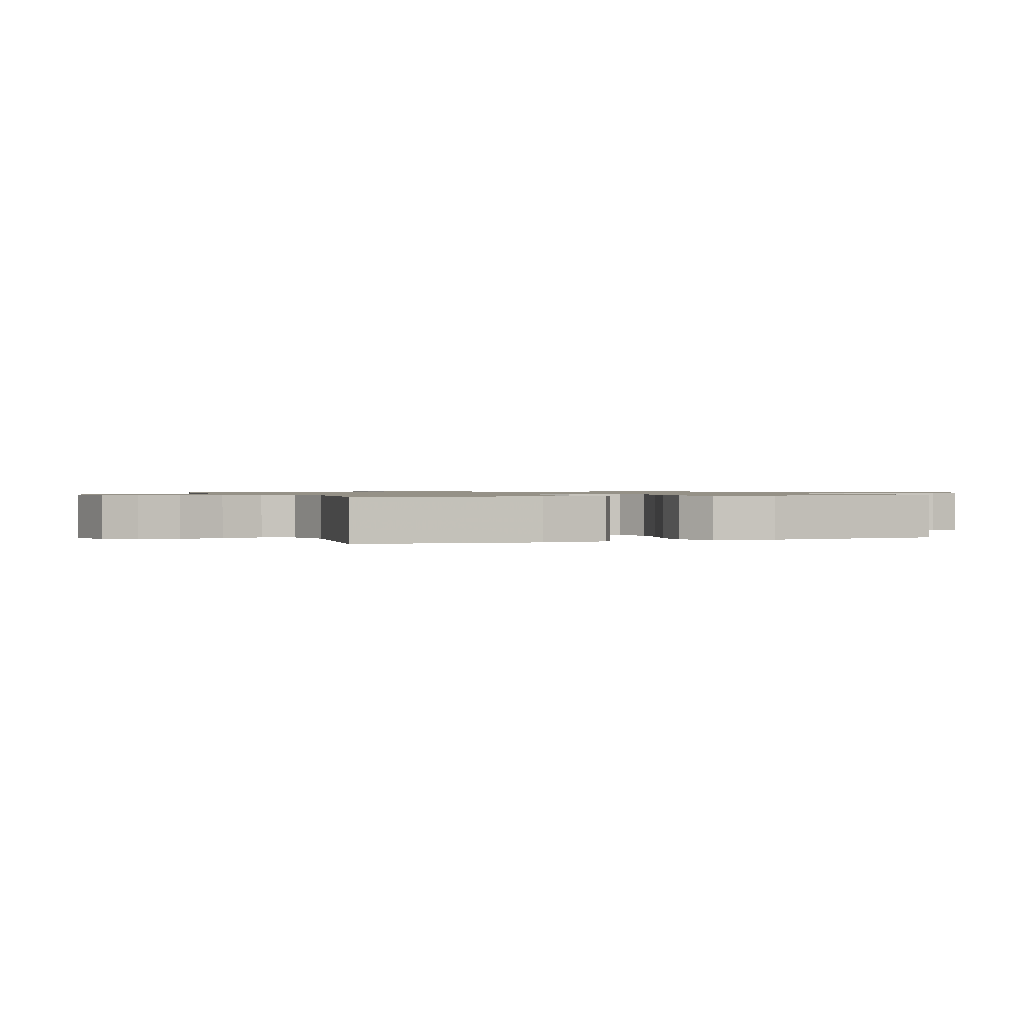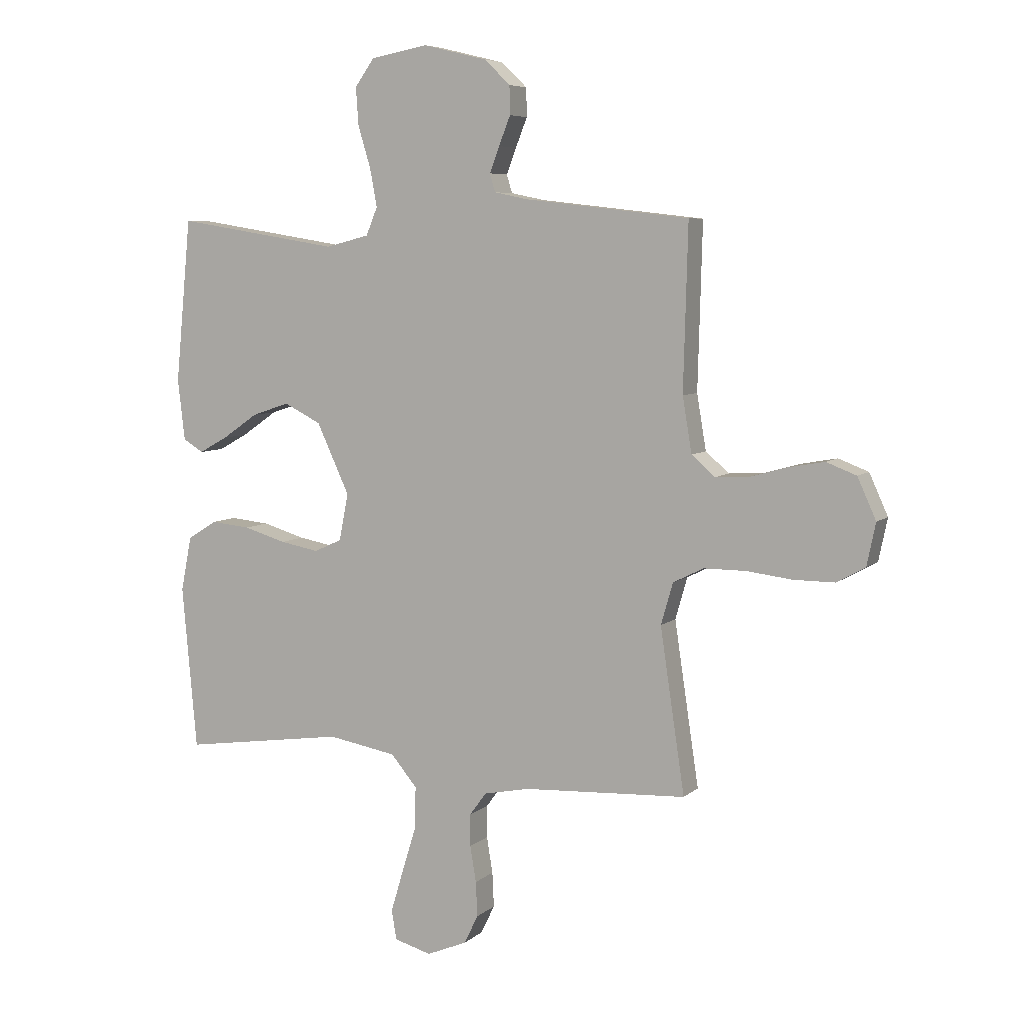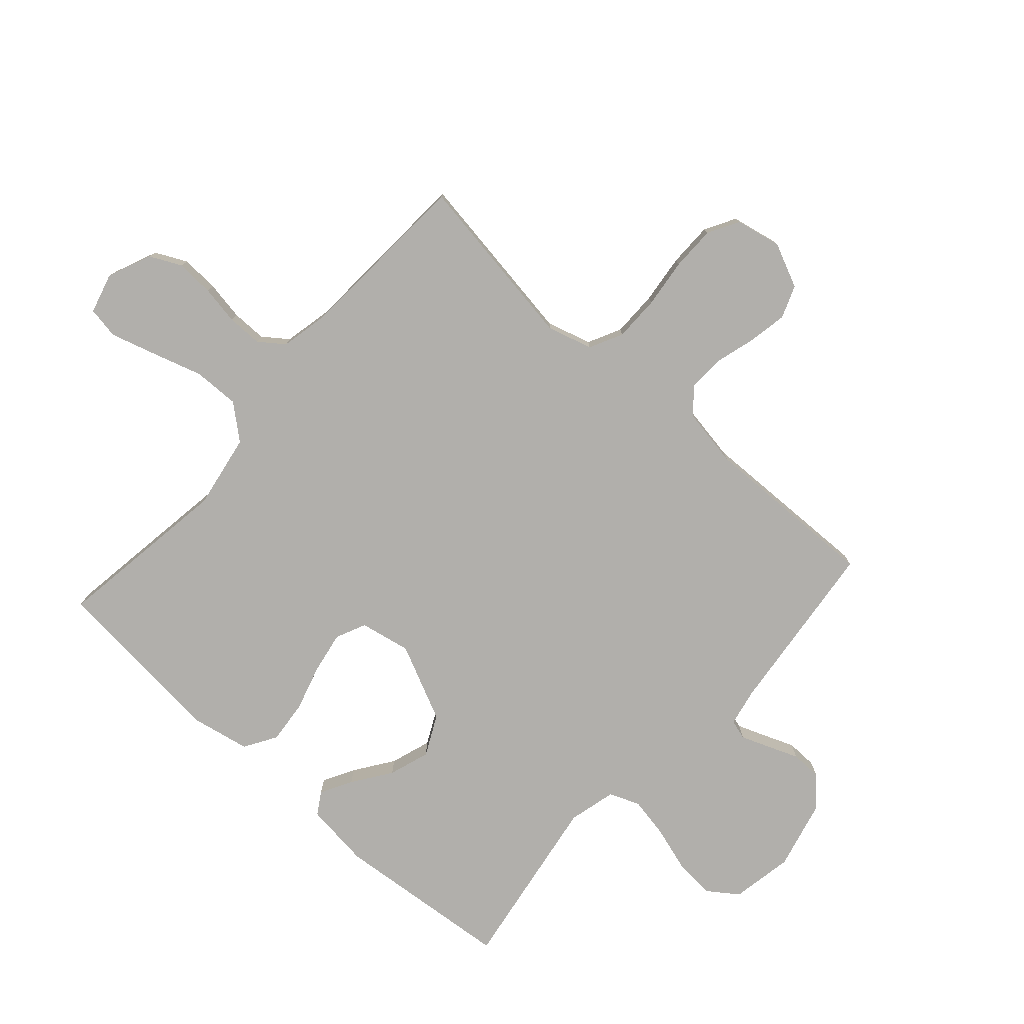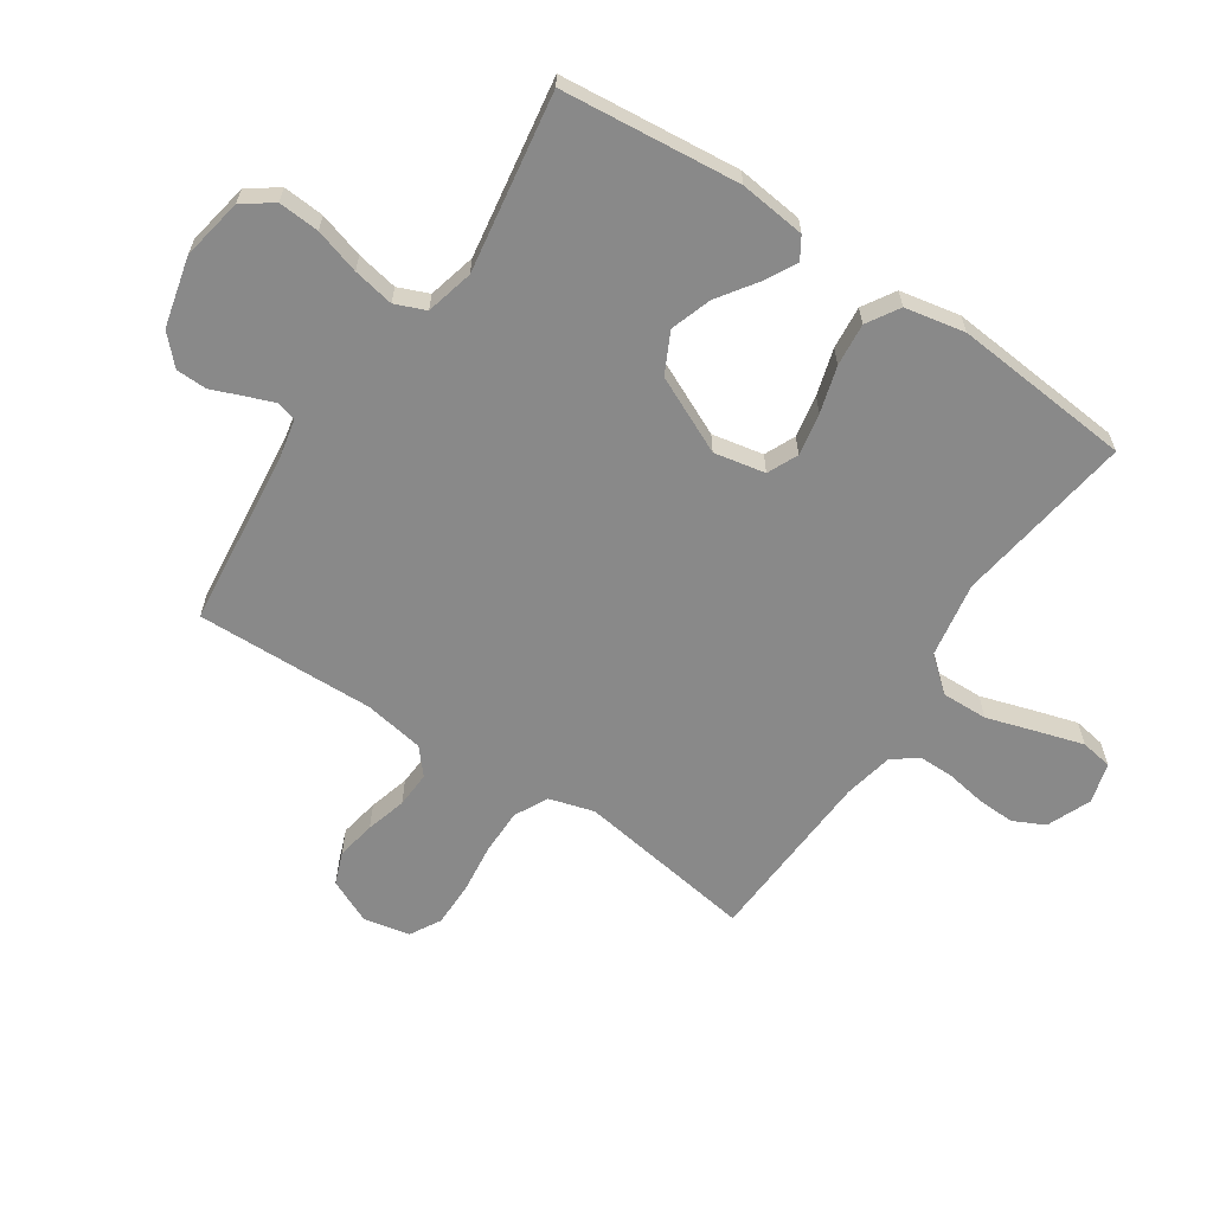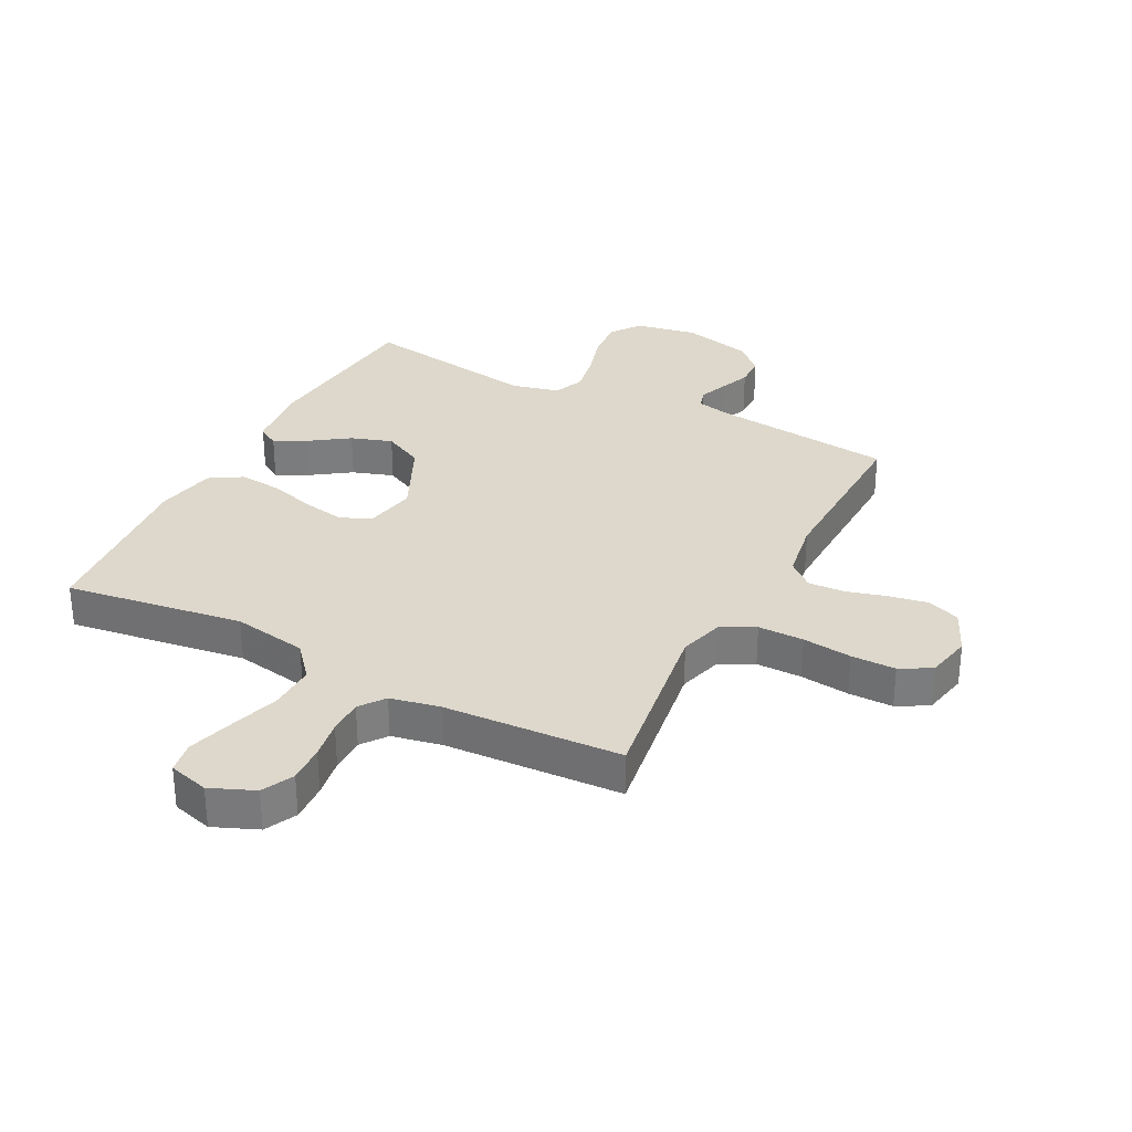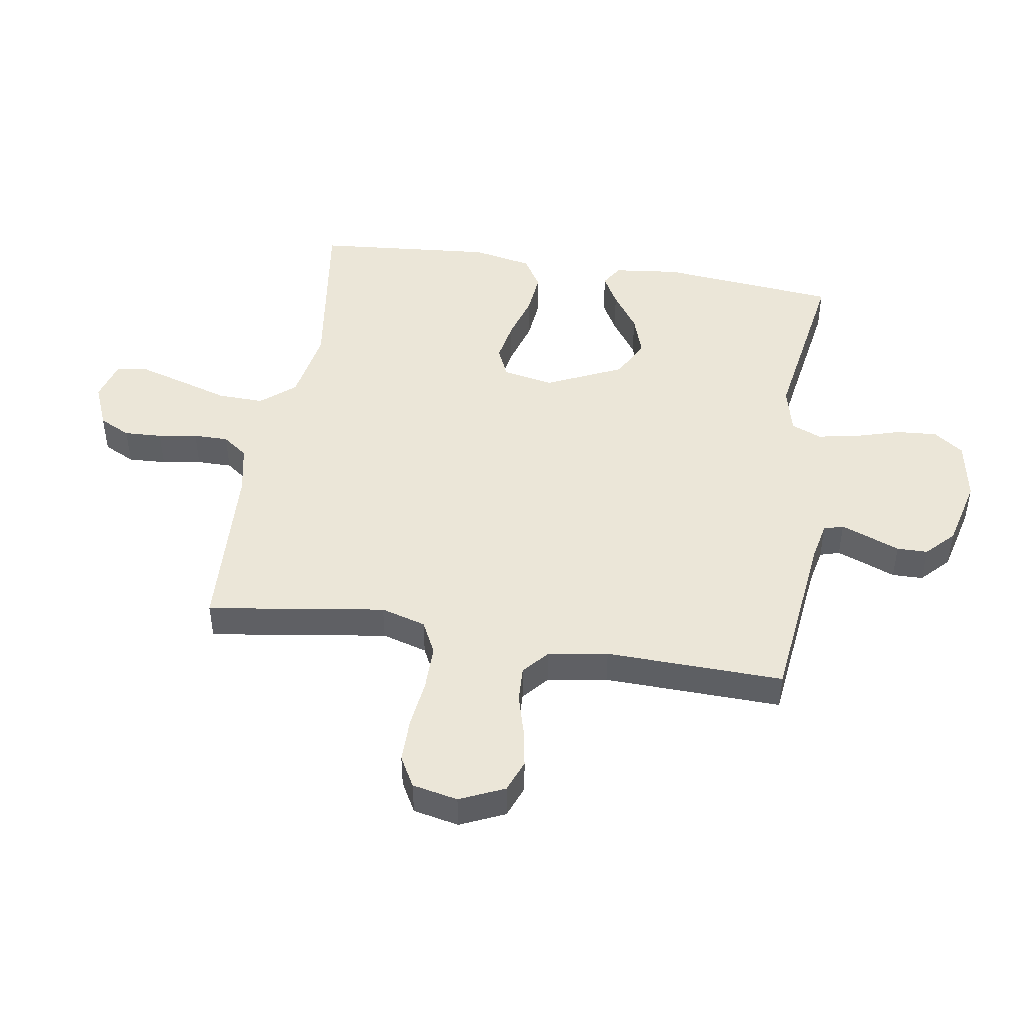
<metadata>
{"format":"obj","ext":"obj","renderer":"f3d","projection":"perspective","resolution":1024,"background":"white","views":[{"elev":0.9,"azim":68.3,"up":"+Y"},{"elev":6.6,"azim":-154.9,"up":"+Z"},{"elev":-78.1,"azim":-131.9,"up":"+Y"},{"elev":-63.0,"azim":56.3,"up":"+Y"},{"elev":31.5,"azim":-152.6,"up":"+Y"},{"elev":46.3,"azim":-80.8,"up":"+Y"}]}
</metadata>
<code>
v 0.5 0.07 -0.5
v 0.2 0.07 -0.457
v 0.074 0.07 -0.479
v 0.026 0.07 -0.536
v 0.028 0.07 -0.614
v 0.054 0.07 -0.698
v 0.077 0.07 -0.775
v 0.068 0.07 -0.829
v 0 0.07 -0.848
v -0.074 0.07 -0.817
v -0.1 0.07 -0.764
v -0.097 0.07 -0.7
v -0.086 0.07 -0.634
v -0.086 0.07 -0.575
v -0.117 0.07 -0.533
v -0.2 0.07 -0.516
v -0.5 0.07 -0.5
v -0.455 0.07 -0.2
v -0.477 0.07 -0.124
v -0.533 0.07 -0.096
v -0.61 0.07 -0.096
v -0.693 0.07 -0.106
v -0.768 0.07 -0.106
v -0.82 0.07 -0.077
v -0.836 0.07 0
v -0.802 0.07 0.075
v -0.747 0.07 0.096
v -0.681 0.07 0.084
v -0.613 0.07 0.065
v -0.552 0.07 0.062
v -0.509 0.07 0.099
v -0.492 0.07 0.2
v -0.5 0.07 0.5
v -0.2 0.07 0.534
v -0.137 0.07 0.547
v -0.127 0.07 0.58
v -0.145 0.07 0.627
v -0.166 0.07 0.68
v -0.165 0.07 0.732
v -0.118 0.07 0.777
v 0 0.07 0.806
v 0.104 0.07 0.787
v 0.14 0.07 0.737
v 0.135 0.07 0.668
v 0.112 0.07 0.592
v 0.099 0.07 0.523
v 0.12 0.07 0.472
v 0.2 0.07 0.452
v 0.5 0.07 0.5
v 0.529 0.07 0.2
v 0.516 0.07 0.089
v 0.479 0.07 0.066
v 0.426 0.07 0.095
v 0.361 0.07 0.14
v 0.292 0.07 0.163
v 0.224 0.07 0.129
v 0.164 0.07 0
v 0.181 0.07 -0.086
v 0.232 0.07 -0.109
v 0.303 0.07 -0.096
v 0.381 0.07 -0.073
v 0.453 0.07 -0.066
v 0.507 0.07 -0.099
v 0.527 0.07 -0.2
v 0.5 0 -0.5
v 0.2 0 -0.457
v 0.074 0 -0.479
v 0.026 0 -0.536
v 0.028 0 -0.614
v 0.054 0 -0.698
v 0.077 0 -0.775
v 0.068 0 -0.829
v 0 0 -0.848
v -0.074 0 -0.817
v -0.1 0 -0.764
v -0.097 0 -0.7
v -0.086 0 -0.634
v -0.086 0 -0.575
v -0.117 0 -0.533
v -0.2 0 -0.516
v -0.5 0 -0.5
v -0.455 0 -0.2
v -0.477 0 -0.124
v -0.533 0 -0.096
v -0.61 0 -0.096
v -0.693 0 -0.106
v -0.768 0 -0.106
v -0.82 0 -0.077
v -0.836 0 0
v -0.802 0 0.075
v -0.747 0 0.096
v -0.681 0 0.084
v -0.613 0 0.065
v -0.552 0 0.062
v -0.509 0 0.099
v -0.492 0 0.2
v -0.5 0 0.5
v -0.2 0 0.534
v -0.137 0 0.547
v -0.127 0 0.58
v -0.145 0 0.627
v -0.166 0 0.68
v -0.165 0 0.732
v -0.118 0 0.777
v 0 0 0.806
v 0.104 0 0.787
v 0.14 0 0.737
v 0.135 0 0.668
v 0.112 0 0.592
v 0.099 0 0.523
v 0.12 0 0.472
v 0.2 0 0.452
v 0.5 0 0.5
v 0.529 0 0.2
v 0.516 0 0.089
v 0.479 0 0.066
v 0.426 0 0.095
v 0.361 0 0.14
v 0.292 0 0.163
v 0.224 0 0.129
v 0.164 0 0
v 0.181 0 -0.086
v 0.232 0 -0.109
v 0.303 0 -0.096
v 0.381 0 -0.073
v 0.453 0 -0.066
v 0.507 0 -0.099
v 0.527 0 -0.2
f 63 64 1 2
f 60 61 62 63
f 59 60 63 2
f 58 59 2 3
f 57 58 3 4
f 51 52 53 54
f 51 54 55
f 48 49 50 51
f 47 48 51 55
f 42 43 44 45
f 42 45 46
f 41 42 46
f 40 41 46
f 37 38 39 40
f 36 37 40 46
f 35 36 46 47
f 32 33 34
f 31 32 34 35
f 26 27 28 29
f 24 25 26 29
f 24 29 30
f 21 22 23 24
f 20 21 24 30
f 19 20 30 31
f 16 17 18
f 15 16 18 19
f 10 11 12 13
f 10 13 14
f 9 10 14
f 8 9 14
f 5 6 7 8
f 5 8 14
f 4 5 14 15
f 35 47 55 56
f 35 56 57
f 19 31 35 57
f 4 15 19 57
f 66 65 128 127
f 127 126 125 124
f 66 127 124 123
f 67 66 123 122
f 68 67 122 121
f 118 117 116 115
f 119 118 115
f 115 114 113 112
f 119 115 112 111
f 109 108 107 106
f 110 109 106
f 110 106 105
f 110 105 104
f 104 103 102 101
f 110 104 101 100
f 111 110 100 99
f 98 97 96
f 99 98 96 95
f 93 92 91 90
f 93 90 89 88
f 94 93 88
f 88 87 86 85
f 94 88 85 84
f 95 94 84 83
f 82 81 80
f 83 82 80 79
f 77 76 75 74
f 78 77 74
f 78 74 73
f 78 73 72
f 72 71 70 69
f 78 72 69
f 79 78 69 68
f 120 119 111 99
f 121 120 99
f 121 99 95 83
f 121 83 79 68
f 1 65 66 2
f 2 66 67 3
f 3 67 68 4
f 4 68 69 5
f 5 69 70 6
f 6 70 71 7
f 7 71 72 8
f 8 72 73 9
f 9 73 74 10
f 10 74 75 11
f 11 75 76 12
f 12 76 77 13
f 13 77 78 14
f 14 78 79 15
f 15 79 80 16
f 16 80 81 17
f 17 81 82 18
f 18 82 83 19
f 19 83 84 20
f 20 84 85 21
f 21 85 86 22
f 22 86 87 23
f 23 87 88 24
f 24 88 89 25
f 25 89 90 26
f 26 90 91 27
f 27 91 92 28
f 28 92 93 29
f 29 93 94 30
f 30 94 95 31
f 31 95 96 32
f 32 96 97 33
f 33 97 98 34
f 34 98 99 35
f 35 99 100 36
f 36 100 101 37
f 37 101 102 38
f 38 102 103 39
f 39 103 104 40
f 40 104 105 41
f 41 105 106 42
f 42 106 107 43
f 43 107 108 44
f 44 108 109 45
f 45 109 110 46
f 46 110 111 47
f 47 111 112 48
f 48 112 113 49
f 49 113 114 50
f 50 114 115 51
f 51 115 116 52
f 52 116 117 53
f 53 117 118 54
f 54 118 119 55
f 55 119 120 56
f 56 120 121 57
f 57 121 122 58
f 58 122 123 59
f 59 123 124 60
f 60 124 125 61
f 61 125 126 62
f 62 126 127 63
f 63 127 128 64
f 64 128 65 1

</code>
